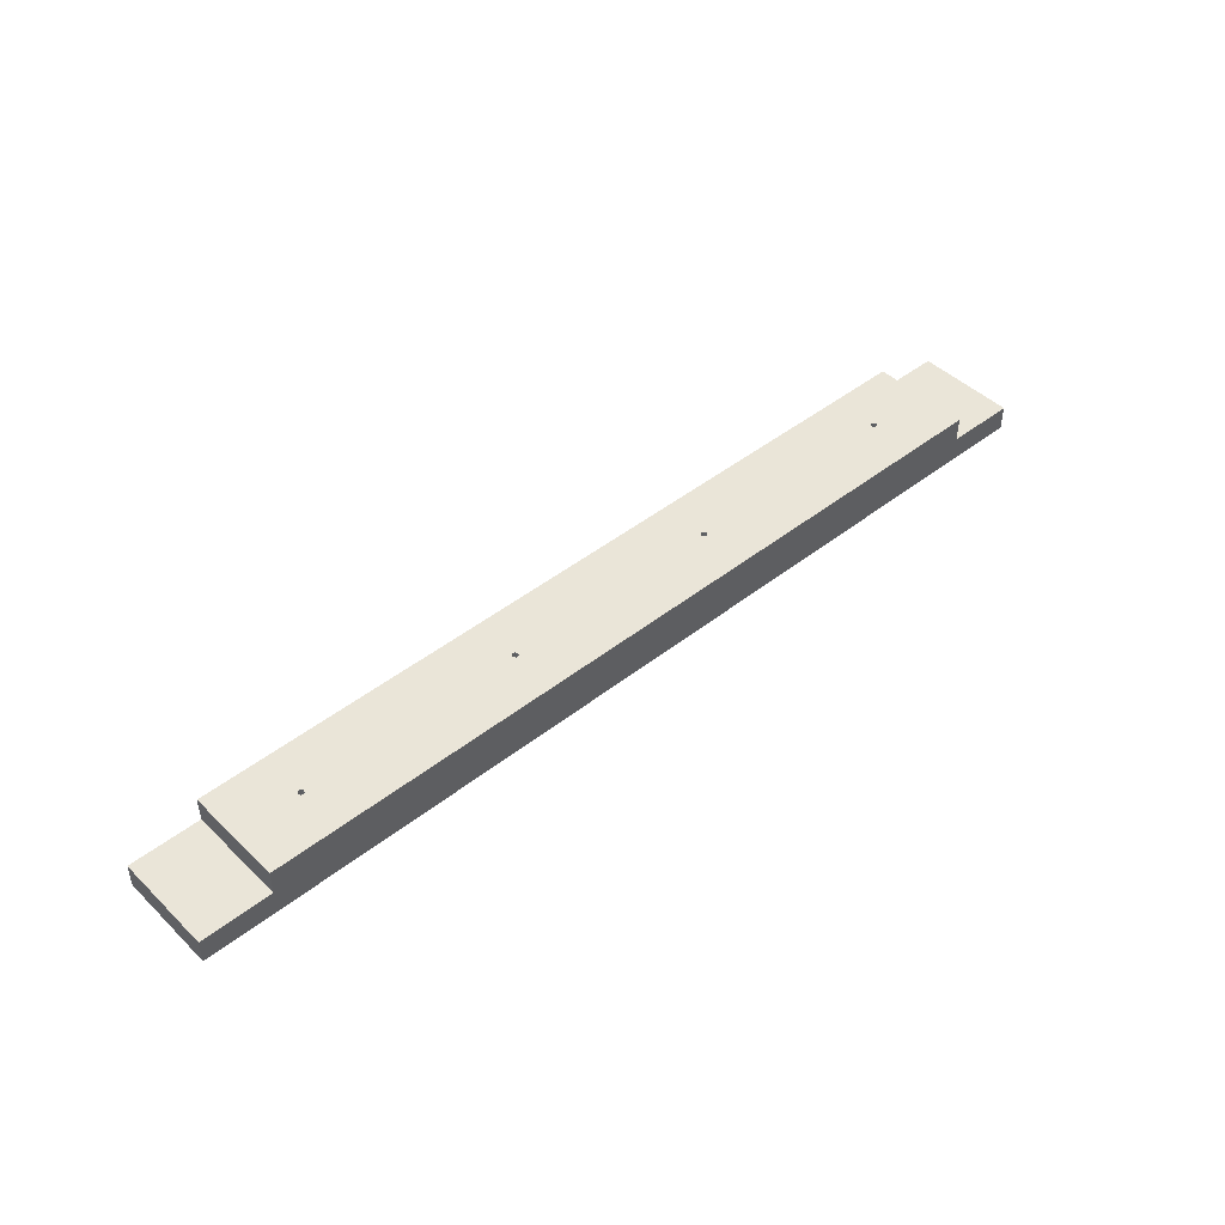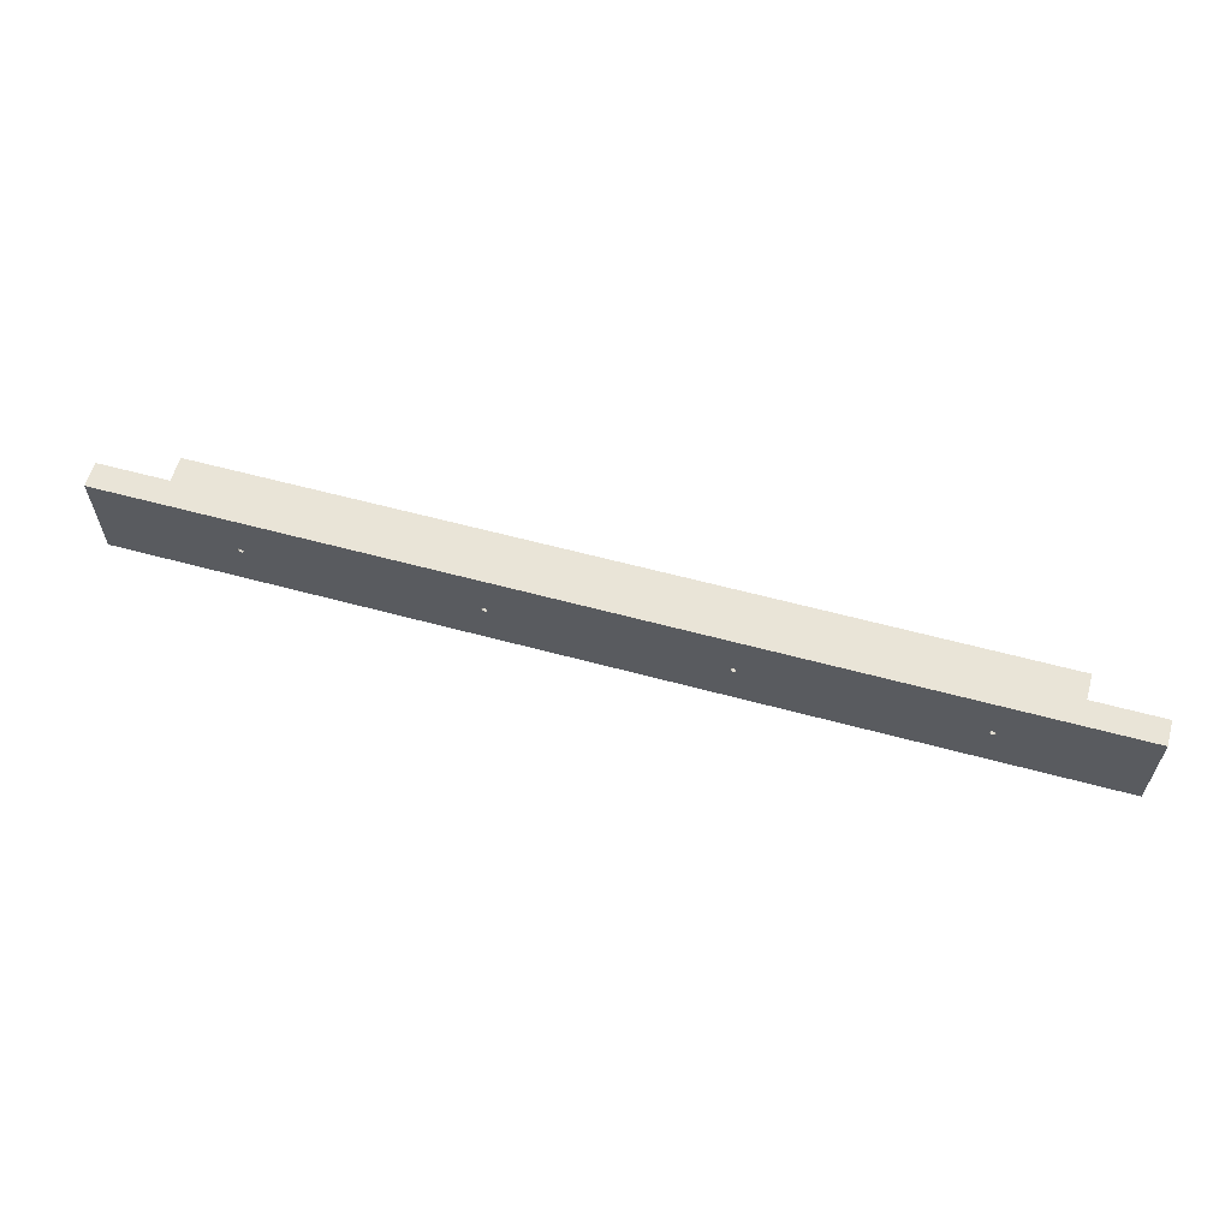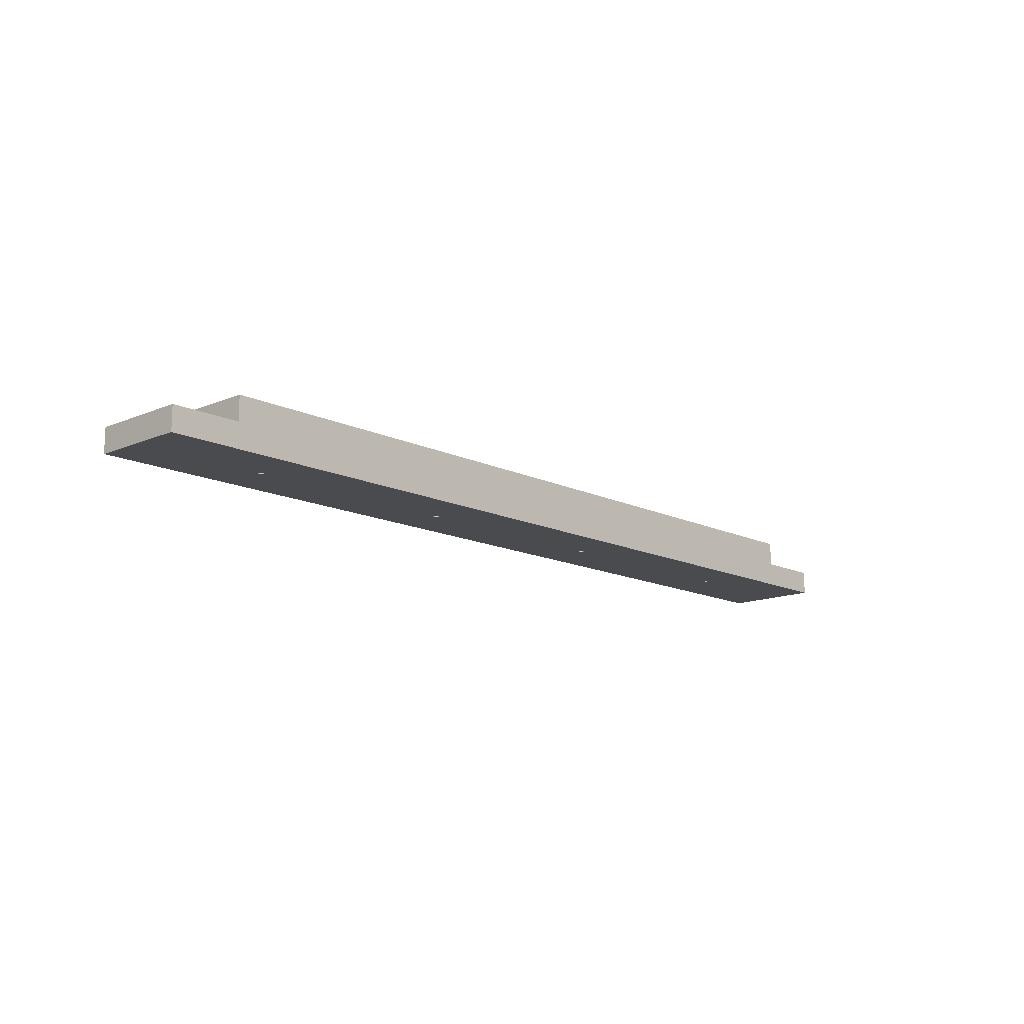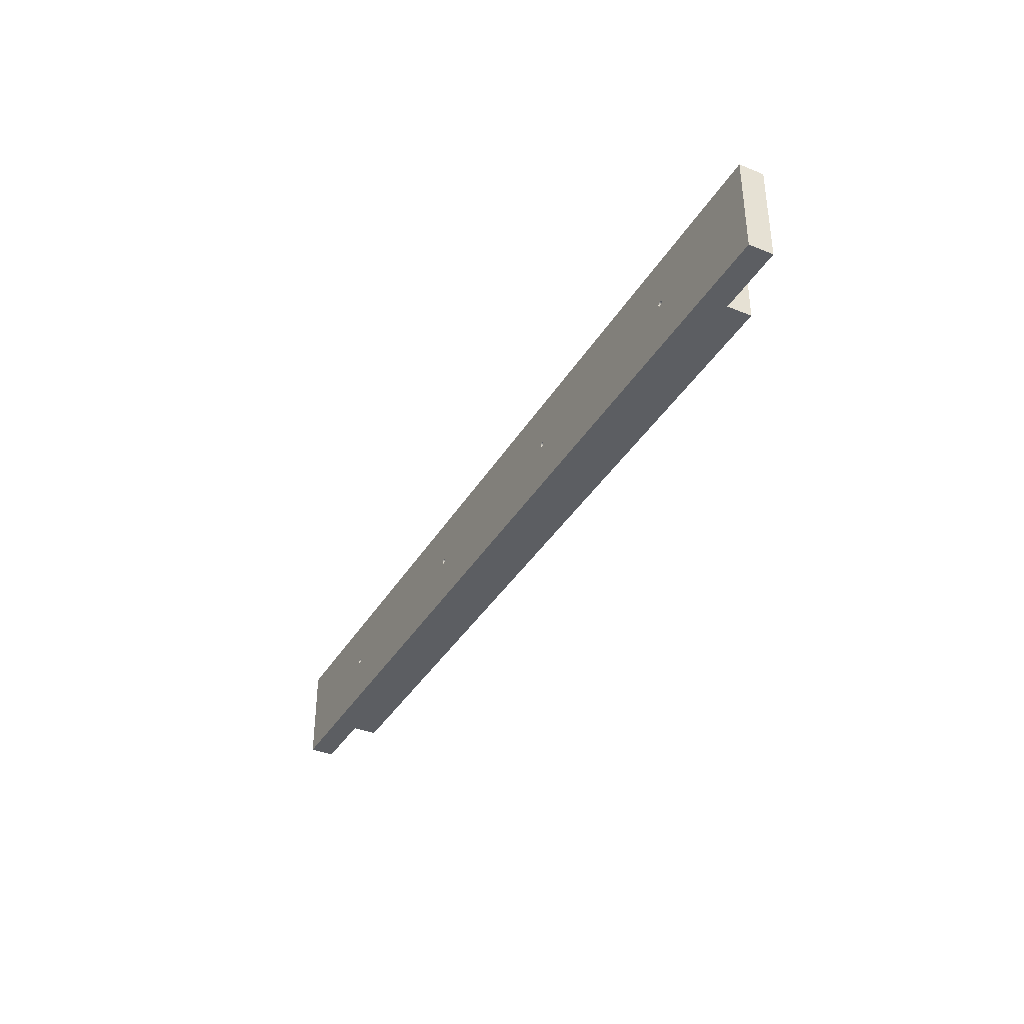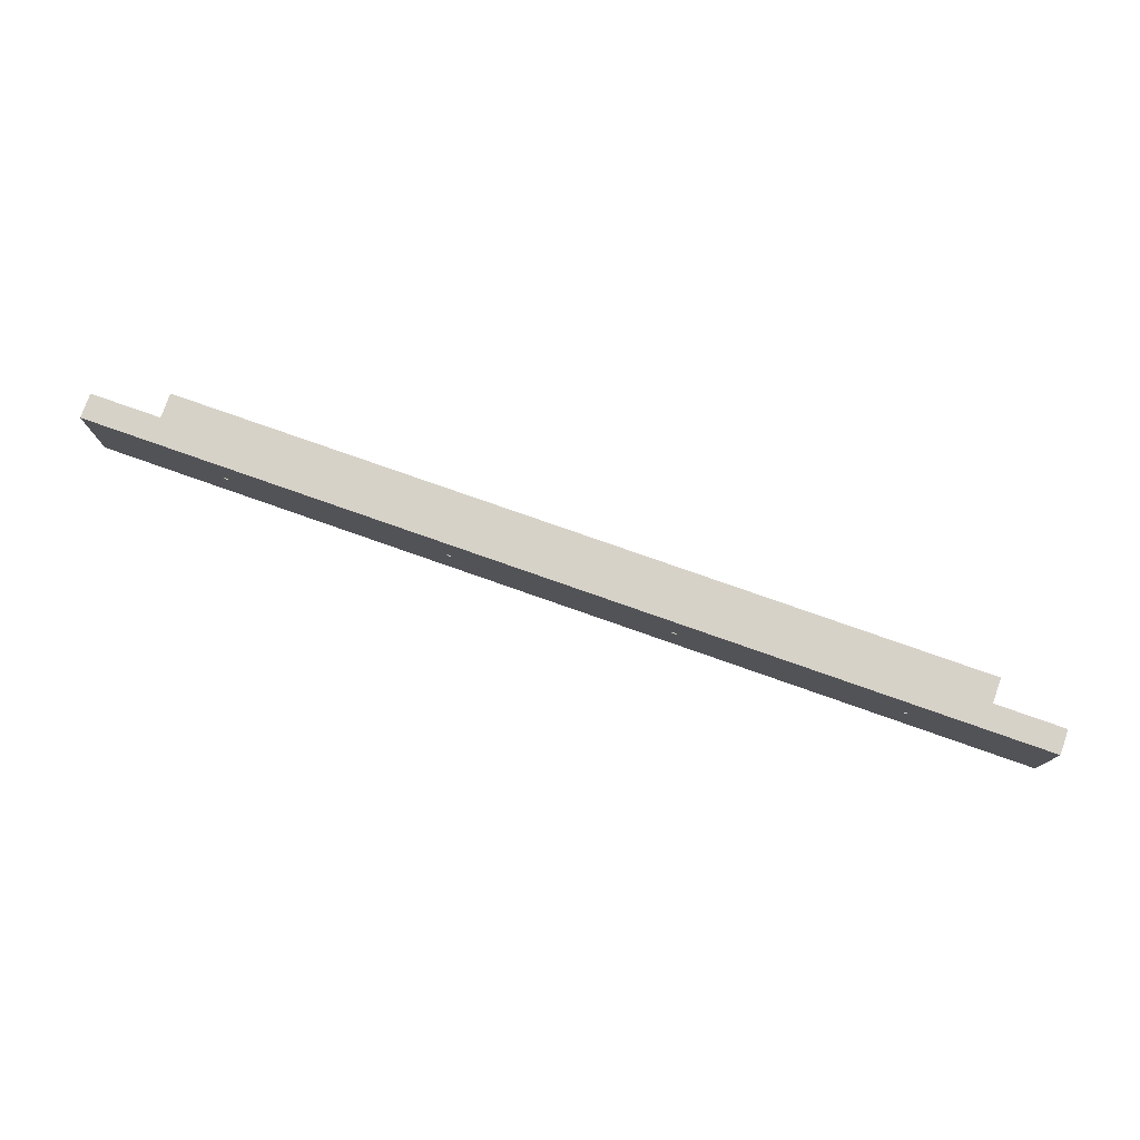
<metadata>
{"format":"obj","ext":"obj","renderer":"f3d","projection":"perspective","resolution":1024,"background":"white","views":[{"elev":45.5,"azim":137.8,"up":"+Z"},{"elev":60.9,"azim":-164.6,"up":"+Y"},{"elev":-14.0,"azim":-46.8,"up":"+Z"},{"elev":-37.5,"azim":-117.6,"up":"+Y"},{"elev":77.4,"azim":-160.6,"up":"+Y"}]}
</metadata>
<code>
v 0 3.81 0
v 0 0 0
v 0 0 0.9525
v 0 3.81 0.9525
v 0 3.81 0.9525
v 0 0 0.9525
v 2.699 0 0.9525
v 2.699 3.81 0.9525
v 2.699 3.81 0.9525
v 2.699 0 0.9525
v 2.699 0 1.905
v 2.699 3.81 1.905
v 36.35 0 0
v 36.35 3.81 0
v 36.35 3.81 0.9525
v 36.35 0 0.9525
v 33.65 3.81 0.9525
v 33.65 0 0.9525
v 36.35 0 0.9525
v 36.35 3.81 0.9525
v 5.12 1.905 1.905
v 5.179 1.802 1.905
v 5.298 1.802 1.905
v 5.358 1.905 1.905
v 5.298 2.008 1.905
v 5.179 2.008 1.905
v 5.12 1.905 0
v 5.179 2.008 0
v 5.298 2.008 0
v 5.358 1.905 0
v 5.298 1.802 0
v 5.179 1.802 0
v 5.12 1.905 1.905
v 5.12 1.905 0
v 22.34 1.905 1.905
v 22.4 1.802 1.905
v 22.52 1.802 1.905
v 22.58 1.905 1.905
v 22.52 2.008 1.905
v 22.4 2.008 1.905
v 22.34 1.905 0
v 22.4 2.008 0
v 22.52 2.008 0
v 22.58 1.905 0
v 22.52 1.802 0
v 22.4 1.802 0
v 22.34 1.905 1.905
v 22.34 1.905 0
v 31 1.905 1.905
v 31.06 1.802 1.905
v 31.17 1.802 1.905
v 31.23 1.905 1.905
v 31.17 2.008 1.905
v 31.06 2.008 1.905
v 31 1.905 0
v 31.06 2.008 0
v 31.17 2.008 0
v 31.23 1.905 0
v 31.17 1.802 0
v 31.06 1.802 0
v 31 1.905 1.905
v 31 1.905 0
v 13.77 1.905 1.905
v 13.83 1.802 1.905
v 13.95 1.802 1.905
v 14.01 1.905 1.905
v 13.95 2.008 1.905
v 13.83 2.008 1.905
v 13.77 1.905 0
v 13.83 2.008 0
v 13.95 2.008 0
v 14.01 1.905 0
v 13.95 1.802 0
v 13.83 1.802 0
v 13.77 1.905 1.905
v 13.77 1.905 0
v 36.35 3.81 0
v 0 3.81 0
v 0 3.81 0.9525
v 2.699 3.81 0.9525
v 2.699 3.81 1.905
v 33.65 3.81 1.905
v 33.65 3.81 0.9525
v 36.35 3.81 0.9525
v 33.65 0 0.9525
v 33.65 3.81 0.9525
v 33.65 3.81 1.905
v 33.65 0 1.905
v 0 0 0
v 36.35 0 0
v 36.35 0 0.9525
v 33.65 0 0.9525
v 33.65 0 1.905
v 2.699 0 1.905
v 2.699 0 0.9525
v 0 0 0.9525
v 13.77 1.905 1.905
v 13.83 2.008 1.905
v 13.95 2.008 1.905
v 14.01 1.905 1.905
v 13.95 1.802 1.905
v 13.83 1.802 1.905
v 31 1.905 1.905
v 31.06 2.008 1.905
v 31.17 2.008 1.905
v 31.23 1.905 1.905
v 31.17 1.802 1.905
v 31.06 1.802 1.905
v 22.34 1.905 1.905
v 22.4 2.008 1.905
v 22.52 2.008 1.905
v 22.58 1.905 1.905
v 22.52 1.802 1.905
v 22.4 1.802 1.905
v 5.12 1.905 1.905
v 5.179 2.008 1.905
v 5.298 2.008 1.905
v 5.358 1.905 1.905
v 5.298 1.802 1.905
v 5.179 1.802 1.905
v 2.699 3.81 1.905
v 2.699 0 1.905
v 33.65 0 1.905
v 33.65 3.81 1.905
v 13.77 1.905 0
v 13.83 1.802 0
v 13.95 1.802 0
v 14.01 1.905 0
v 13.95 2.008 0
v 13.83 2.008 0
v 31 1.905 0
v 31.06 1.802 0
v 31.17 1.802 0
v 31.23 1.905 0
v 31.17 2.008 0
v 31.06 2.008 0
v 22.34 1.905 0
v 22.4 1.802 0
v 22.52 1.802 0
v 22.58 1.905 0
v 22.52 2.008 0
v 22.4 2.008 0
v 5.12 1.905 0
v 5.179 1.802 0
v 5.298 1.802 0
v 5.358 1.905 0
v 5.298 2.008 0
v 5.179 2.008 0
v 0 3.81 0
v 36.35 3.81 0
v 36.35 0 0
v 0 0 0
g b34886d0-e2fe-11ea-bce2-54bf646e7e1f
f 1 2 4
f 4 2 3
g b3492324-e2fe-11ea-8b1d-54bf646e7e1f
f 6 7 5
f 5 7 8
g b3011dfa-e2fe-11ea-aa8a-54bf646e7e1f
f 9 10 12
f 12 10 11
g b349e65c-e2fe-11ea-931c-54bf646e7e1f
f 13 14 16
f 16 14 15
g b34aa9a8-e2fe-11ea-9d38-54bf646e7e1f
f 18 19 17
f 17 19 20
g b2ff7052-e2fe-11ea-8baa-54bf646e7e1f
f 22 32 21
f 21 32 34
f 33 27 26
f 26 27 28
f 26 28 25
f 25 28 29
f 25 29 24
f 24 29 30
f 24 30 23
f 23 30 31
f 23 31 22
f 22 31 32
g b2ff9768-e2fe-11ea-8a56-54bf646e7e1f
f 36 46 35
f 35 46 48
f 47 41 40
f 40 41 42
f 40 42 39
f 39 42 43
f 39 43 38
f 38 43 44
f 38 44 37
f 37 44 45
f 37 45 36
f 36 45 46
g b2ffbe7a-e2fe-11ea-931b-54bf646e7e1f
f 50 60 49
f 49 60 62
f 61 55 54
f 54 55 56
f 54 56 53
f 53 56 57
f 53 57 52
f 52 57 58
f 52 58 51
f 51 58 59
f 51 59 50
f 50 59 60
g b3000ca6-e2fe-11ea-b550-54bf646e7e1f
f 64 74 63
f 63 74 76
f 75 69 68
f 68 69 70
f 68 70 67
f 67 70 71
f 67 71 66
f 66 71 72
f 66 72 65
f 65 72 73
f 65 73 64
f 64 73 74
g b30033a4-e2fe-11ea-a890-54bf646e7e1f
f 84 77 83
f 83 77 78
f 83 78 80
f 80 78 79
f 81 82 80
f 80 82 83
g b30081c8-e2fe-11ea-8a78-54bf646e7e1f
f 85 86 88
f 88 86 87
g b300cfd0-e2fe-11ea-b0bb-54bf646e7e1f
f 96 89 95
f 95 89 90
f 95 90 92
f 92 90 91
f 93 94 92
f 92 94 95
g b3016c5c-e2fe-11ea-b2f5-54bf646e7e1f
f 98 117 97
f 97 117 118
f 97 118 102
f 102 118 119
f 102 119 122
f 122 119 120
f 122 120 115
f 117 98 121
f 121 98 99
f 121 99 110
f 110 99 109
f 109 99 100
f 109 100 114
f 114 100 101
f 114 101 123
f 123 101 122
f 122 101 102
f 104 111 103
f 103 111 112
f 103 112 108
f 108 112 113
f 108 113 123
f 123 113 114
f 111 104 124
f 124 104 105
f 124 105 106
f 124 106 123
f 123 106 107
f 123 107 108
f 121 110 124
f 124 110 111
f 122 115 121
f 121 115 116
f 121 116 117
g b302089a-e2fe-11ea-8801-54bf646e7e1f
f 126 145 125
f 125 145 146
f 125 146 130
f 130 146 147
f 130 147 149
f 149 147 148
f 149 148 143
f 145 126 152
f 152 126 127
f 152 127 138
f 138 127 137
f 137 127 128
f 137 128 142
f 142 128 129
f 142 129 150
f 150 129 149
f 149 129 130
f 132 139 131
f 131 139 140
f 131 140 136
f 136 140 141
f 136 141 150
f 150 141 142
f 139 132 151
f 151 132 133
f 151 133 134
f 151 134 150
f 150 134 135
f 150 135 136
f 152 138 151
f 151 138 139
f 149 143 152
f 152 143 144
f 152 144 145

</code>
